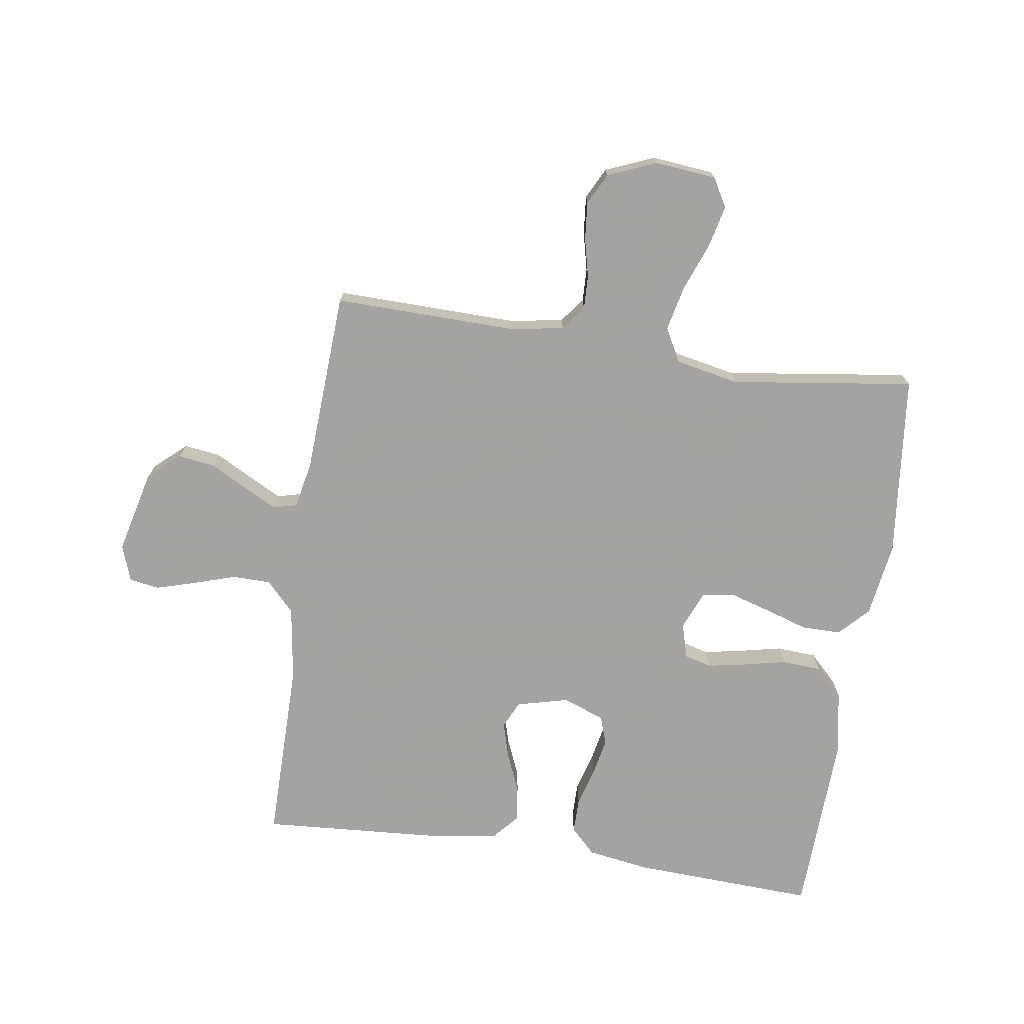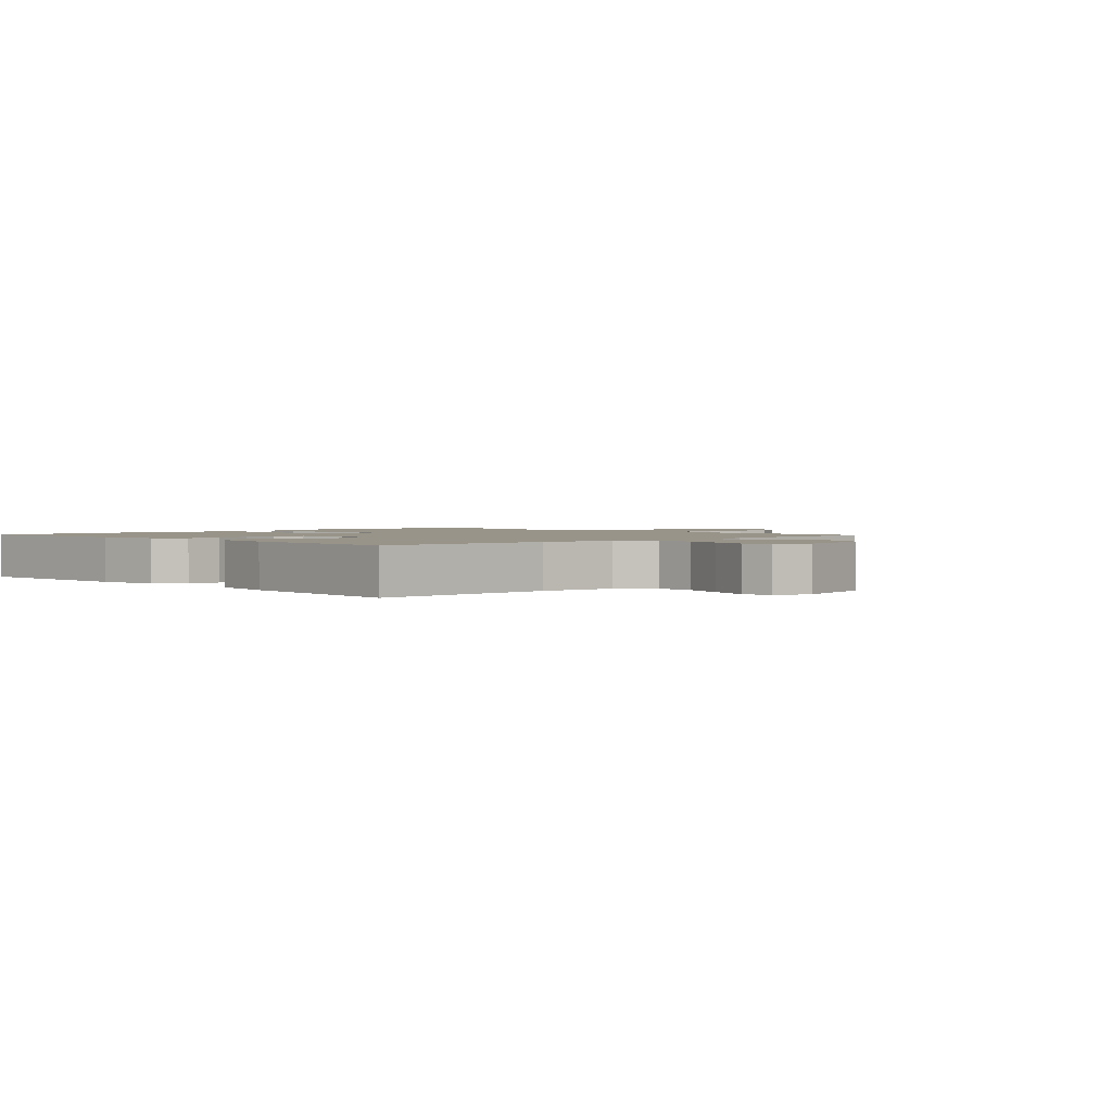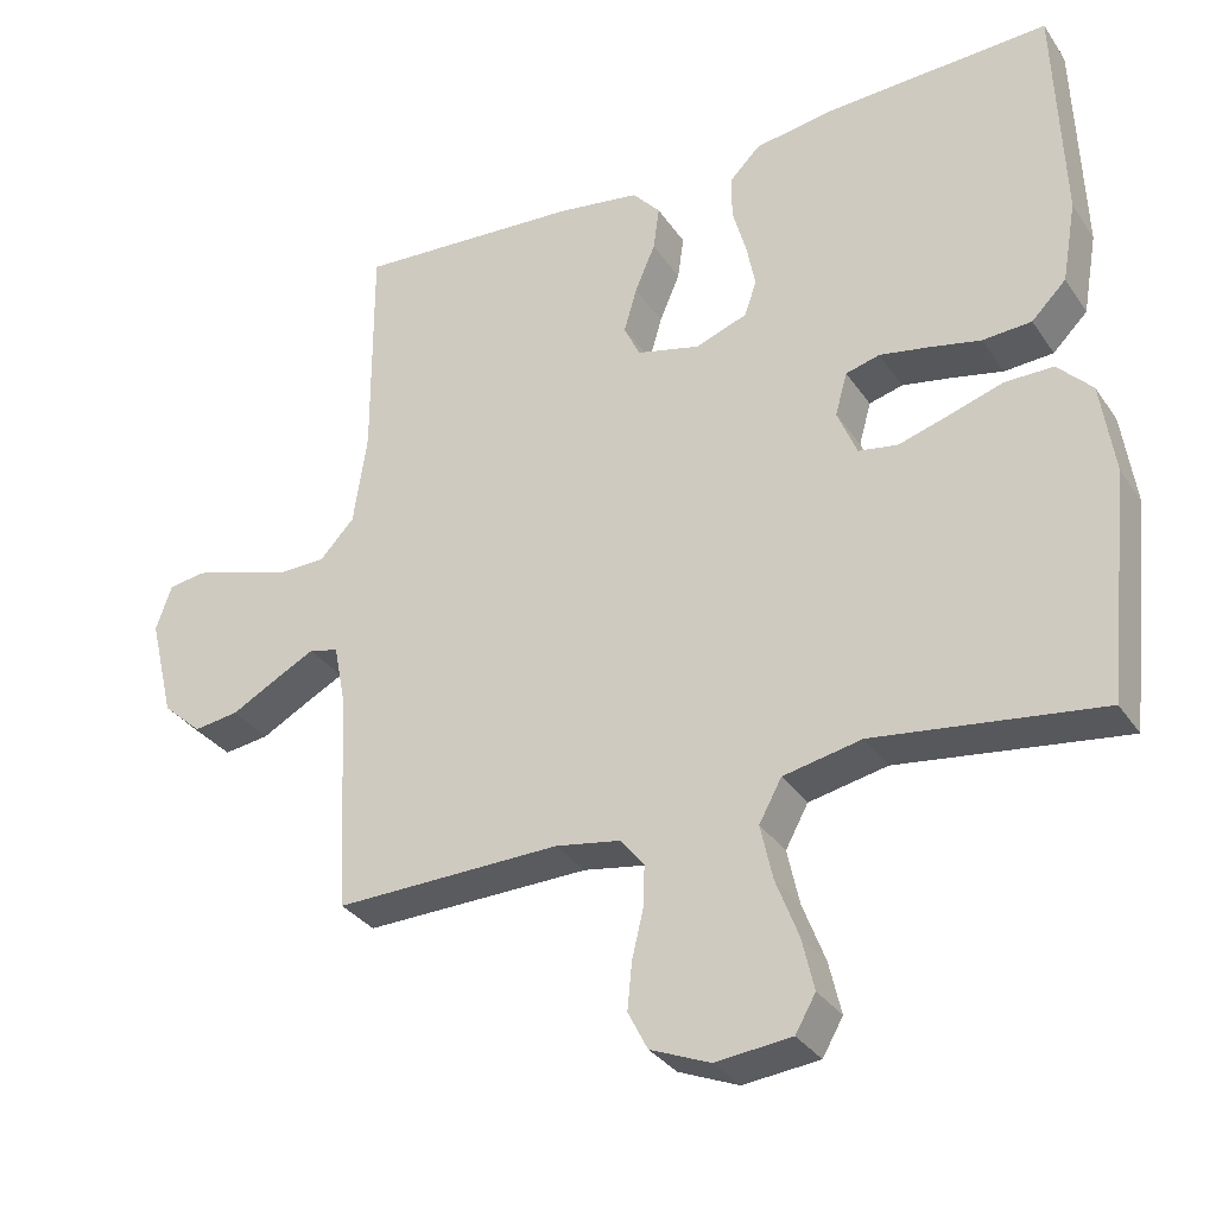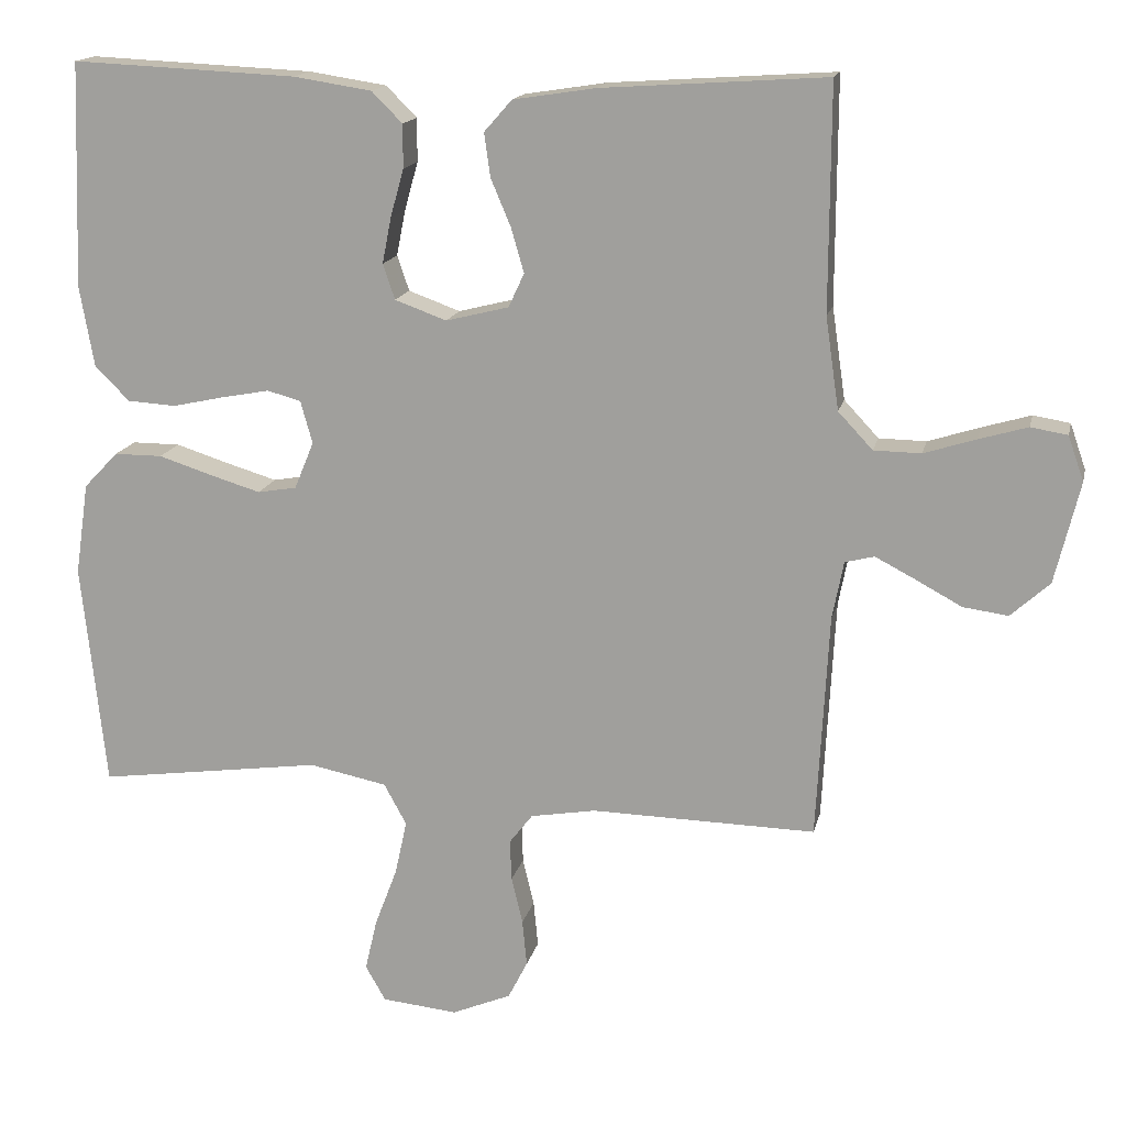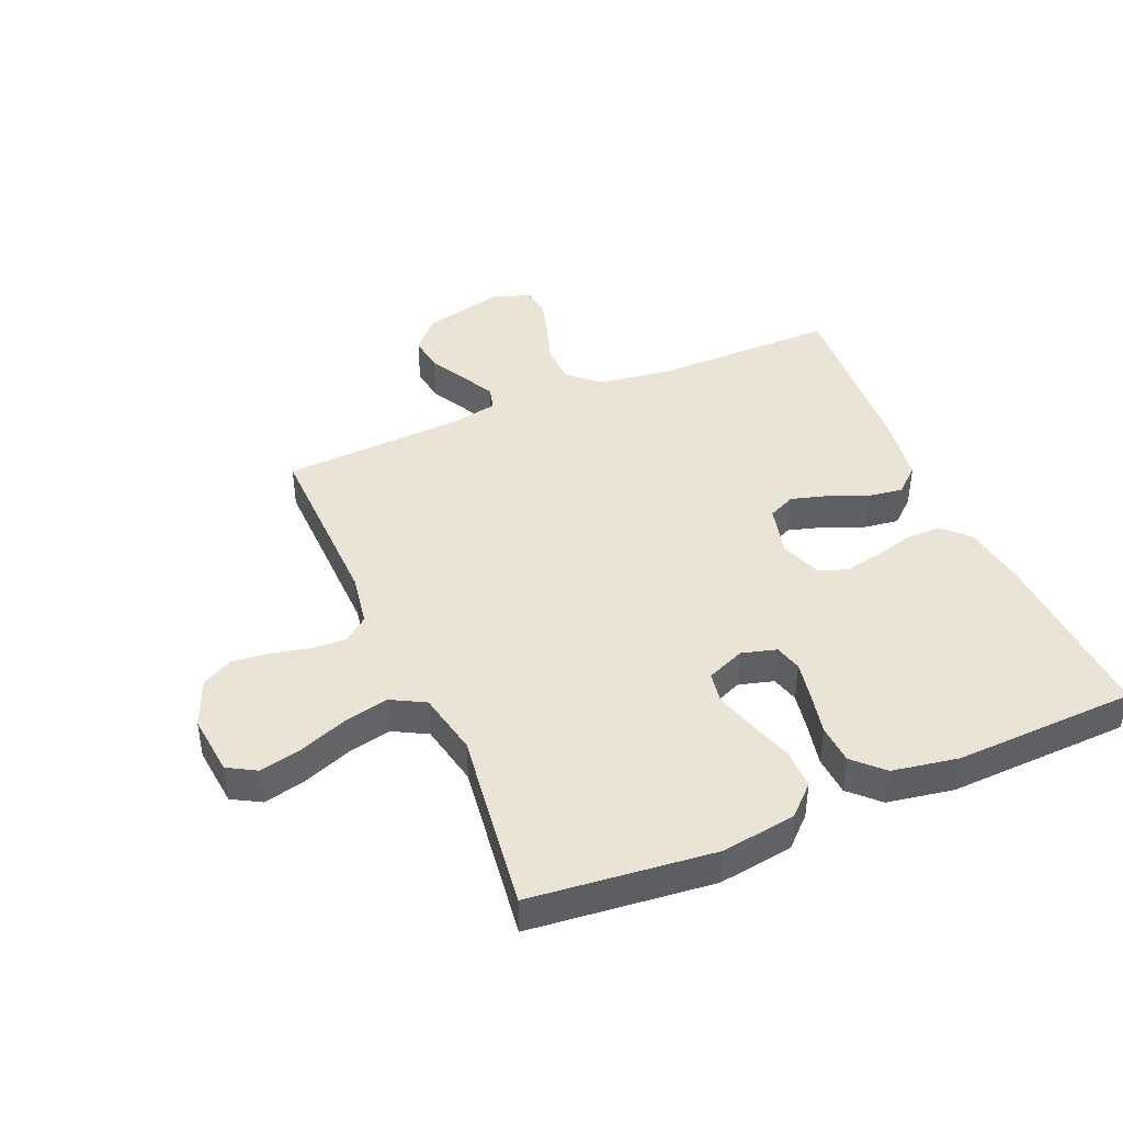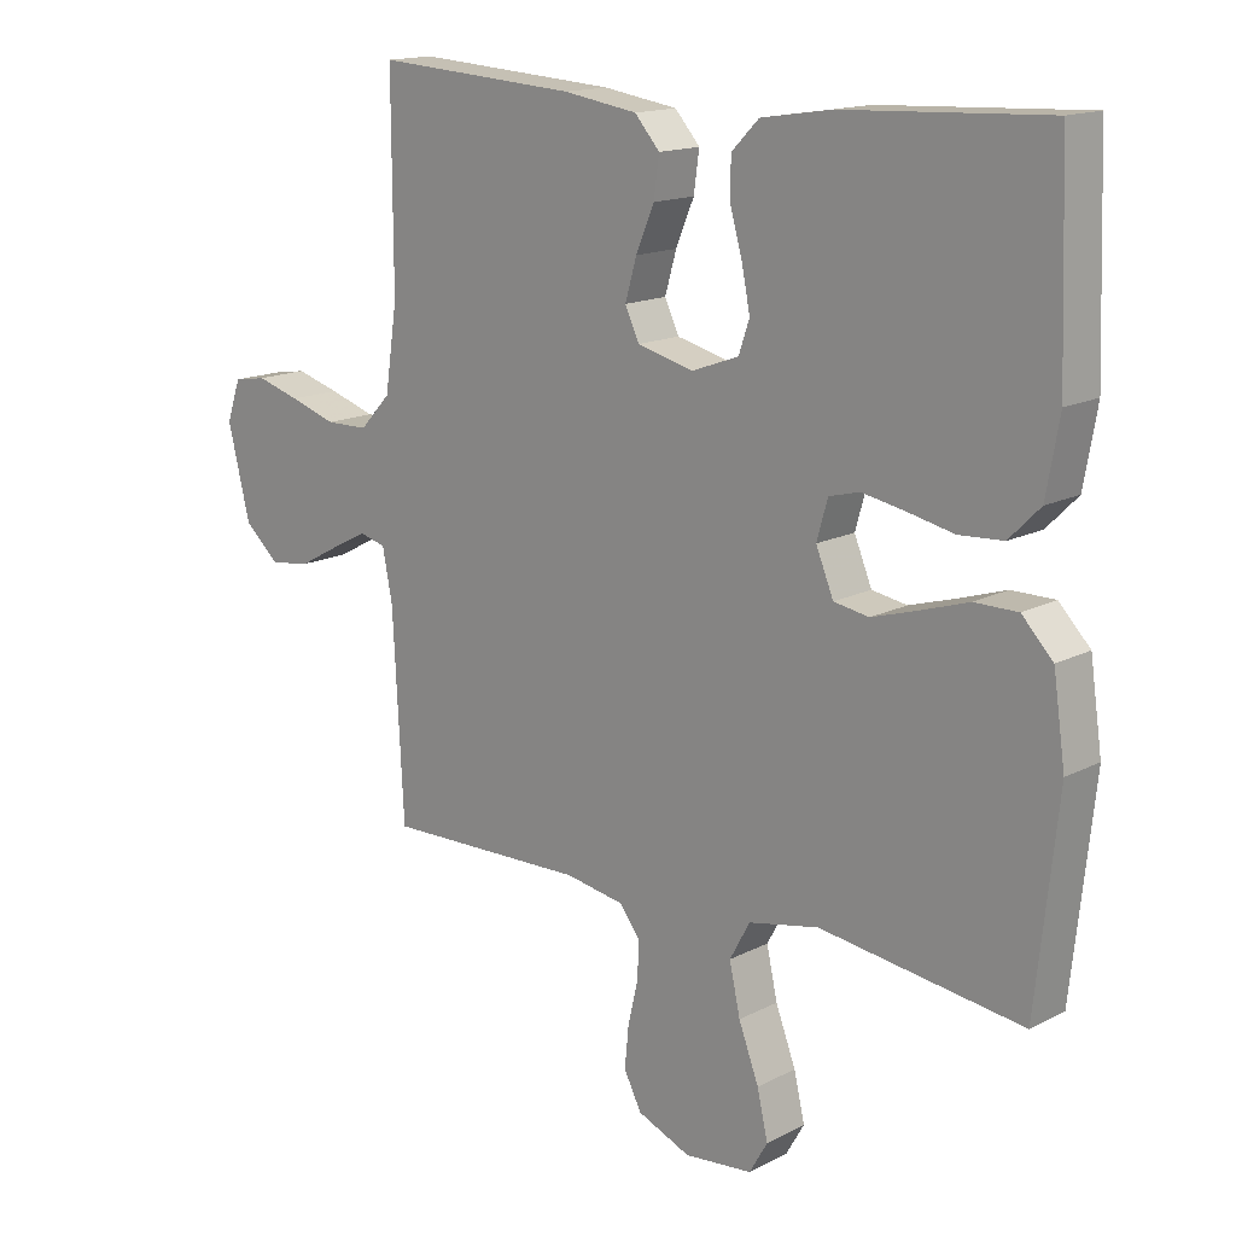
<metadata>
{"format":"obj","ext":"obj","renderer":"f3d","projection":"perspective","resolution":1024,"background":"white","views":[{"elev":-73.1,"azim":171.5,"up":"+Y"},{"elev":1.7,"azim":46.6,"up":"+Y"},{"elev":-32.6,"azim":-151.3,"up":"+Z"},{"elev":15.7,"azim":12.3,"up":"+Z"},{"elev":42.6,"azim":-113.2,"up":"+Y"},{"elev":15.3,"azim":-137.4,"up":"+Z"}]}
</metadata>
<code>
v -0.5 0.07 -0.5
v -0.532 0.07 -0.2
v -0.514 0.07 -0.077
v -0.468 0.07 -0.029
v -0.404 0.07 -0.029
v -0.332 0.07 -0.052
v -0.265 0.07 -0.072
v -0.213 0.07 -0.063
v -0.187 0.07 0
v -0.203 0.07 0.057
v -0.248 0.07 0.069
v -0.312 0.07 0.057
v -0.381 0.07 0.042
v -0.446 0.07 0.046
v -0.492 0.07 0.092
v -0.511 0.07 0.2
v -0.5 0.07 0.5
v -0.2 0.07 0.486
v -0.096 0.07 0.47
v -0.055 0.07 0.429
v -0.055 0.07 0.371
v -0.073 0.07 0.307
v -0.085 0.07 0.246
v -0.069 0.07 0.199
v 0 0.07 0.174
v 0.084 0.07 0.195
v 0.105 0.07 0.24
v 0.088 0.07 0.299
v 0.061 0.07 0.363
v 0.053 0.07 0.421
v 0.09 0.07 0.463
v 0.2 0.07 0.48
v 0.5 0.07 0.5
v 0.499 0.07 0.2
v 0.517 0.07 0.077
v 0.563 0.07 0.028
v 0.626 0.07 0.027
v 0.695 0.07 0.049
v 0.76 0.07 0.068
v 0.809 0.07 0.06
v 0.83 0.07 0
v 0.797 0.07 -0.135
v 0.745 0.07 -0.182
v 0.685 0.07 -0.174
v 0.624 0.07 -0.141
v 0.57 0.07 -0.113
v 0.531 0.07 -0.123
v 0.516 0.07 -0.2
v 0.5 0.07 -0.5
v 0.2 0.07 -0.494
v 0.113 0.07 -0.509
v 0.082 0.07 -0.549
v 0.084 0.07 -0.604
v 0.099 0.07 -0.667
v 0.105 0.07 -0.729
v 0.079 0.07 -0.78
v 0 0.07 -0.813
v -0.101 0.07 -0.803
v -0.128 0.07 -0.756
v -0.112 0.07 -0.687
v -0.082 0.07 -0.608
v -0.066 0.07 -0.535
v -0.096 0.07 -0.48
v -0.2 0.07 -0.459
v -0.5 0 -0.5
v -0.532 0 -0.2
v -0.514 0 -0.077
v -0.468 0 -0.029
v -0.404 0 -0.029
v -0.332 0 -0.052
v -0.265 0 -0.072
v -0.213 0 -0.063
v -0.187 0 0
v -0.203 0 0.057
v -0.248 0 0.069
v -0.312 0 0.057
v -0.381 0 0.042
v -0.446 0 0.046
v -0.492 0 0.092
v -0.511 0 0.2
v -0.5 0 0.5
v -0.2 0 0.486
v -0.096 0 0.47
v -0.055 0 0.429
v -0.055 0 0.371
v -0.073 0 0.307
v -0.085 0 0.246
v -0.069 0 0.199
v 0 0 0.174
v 0.084 0 0.195
v 0.105 0 0.24
v 0.088 0 0.299
v 0.061 0 0.363
v 0.053 0 0.421
v 0.09 0 0.463
v 0.2 0 0.48
v 0.5 0 0.5
v 0.499 0 0.2
v 0.517 0 0.077
v 0.563 0 0.028
v 0.626 0 0.027
v 0.695 0 0.049
v 0.76 0 0.068
v 0.809 0 0.06
v 0.83 0 0
v 0.797 0 -0.135
v 0.745 0 -0.182
v 0.685 0 -0.174
v 0.624 0 -0.141
v 0.57 0 -0.113
v 0.531 0 -0.123
v 0.516 0 -0.2
v 0.5 0 -0.5
v 0.2 0 -0.494
v 0.113 0 -0.509
v 0.082 0 -0.549
v 0.084 0 -0.604
v 0.099 0 -0.667
v 0.105 0 -0.729
v 0.079 0 -0.78
v 0 0 -0.813
v -0.101 0 -0.803
v -0.128 0 -0.756
v -0.112 0 -0.687
v -0.082 0 -0.608
v -0.066 0 -0.535
v -0.096 0 -0.48
v -0.2 0 -0.459
f 58 59 60 61
f 58 61 62
f 57 58 62
f 56 57 62
f 53 54 55 56
f 52 53 56 62
f 51 52 62 63
f 48 49 50
f 47 48 50 51
f 42 43 44 45
f 42 45 46
f 41 42 46
f 40 41 46 47
f 37 38 39 40
f 31 32 33 34
f 31 34 35
f 28 29 30 31
f 27 28 31 35
f 26 27 35 36
f 19 20 21 22
f 19 22 23
f 18 19 23
f 17 18 23 24
f 15 16 17 24
f 12 13 14 15
f 11 12 15 24
f 3 4 5 6
f 3 6 7
f 64 1 2 3
f 64 3 7
f 47 51 63 64
f 37 40 47 64
f 36 37 64 7
f 25 26 36
f 10 11 24 25
f 9 10 25 36
f 8 9 36
f 7 8 36
f 125 124 123 122
f 126 125 122
f 126 122 121
f 126 121 120
f 120 119 118 117
f 126 120 117 116
f 127 126 116 115
f 114 113 112
f 115 114 112 111
f 109 108 107 106
f 110 109 106
f 110 106 105
f 111 110 105 104
f 104 103 102 101
f 98 97 96 95
f 99 98 95
f 95 94 93 92
f 99 95 92 91
f 100 99 91 90
f 86 85 84 83
f 87 86 83
f 87 83 82
f 88 87 82 81
f 88 81 80 79
f 79 78 77 76
f 88 79 76 75
f 70 69 68 67
f 71 70 67
f 67 66 65 128
f 71 67 128
f 128 127 115 111
f 128 111 104 101
f 71 128 101 100
f 100 90 89
f 89 88 75 74
f 100 89 74 73
f 100 73 72
f 100 72 71
f 1 65 66 2
f 2 66 67 3
f 3 67 68 4
f 4 68 69 5
f 5 69 70 6
f 6 70 71 7
f 7 71 72 8
f 8 72 73 9
f 9 73 74 10
f 10 74 75 11
f 11 75 76 12
f 12 76 77 13
f 13 77 78 14
f 14 78 79 15
f 15 79 80 16
f 16 80 81 17
f 17 81 82 18
f 18 82 83 19
f 19 83 84 20
f 20 84 85 21
f 21 85 86 22
f 22 86 87 23
f 23 87 88 24
f 24 88 89 25
f 25 89 90 26
f 26 90 91 27
f 27 91 92 28
f 28 92 93 29
f 29 93 94 30
f 30 94 95 31
f 31 95 96 32
f 32 96 97 33
f 33 97 98 34
f 34 98 99 35
f 35 99 100 36
f 36 100 101 37
f 37 101 102 38
f 38 102 103 39
f 39 103 104 40
f 40 104 105 41
f 41 105 106 42
f 42 106 107 43
f 43 107 108 44
f 44 108 109 45
f 45 109 110 46
f 46 110 111 47
f 47 111 112 48
f 48 112 113 49
f 49 113 114 50
f 50 114 115 51
f 51 115 116 52
f 52 116 117 53
f 53 117 118 54
f 54 118 119 55
f 55 119 120 56
f 56 120 121 57
f 57 121 122 58
f 58 122 123 59
f 59 123 124 60
f 60 124 125 61
f 61 125 126 62
f 62 126 127 63
f 63 127 128 64
f 64 128 65 1

</code>
